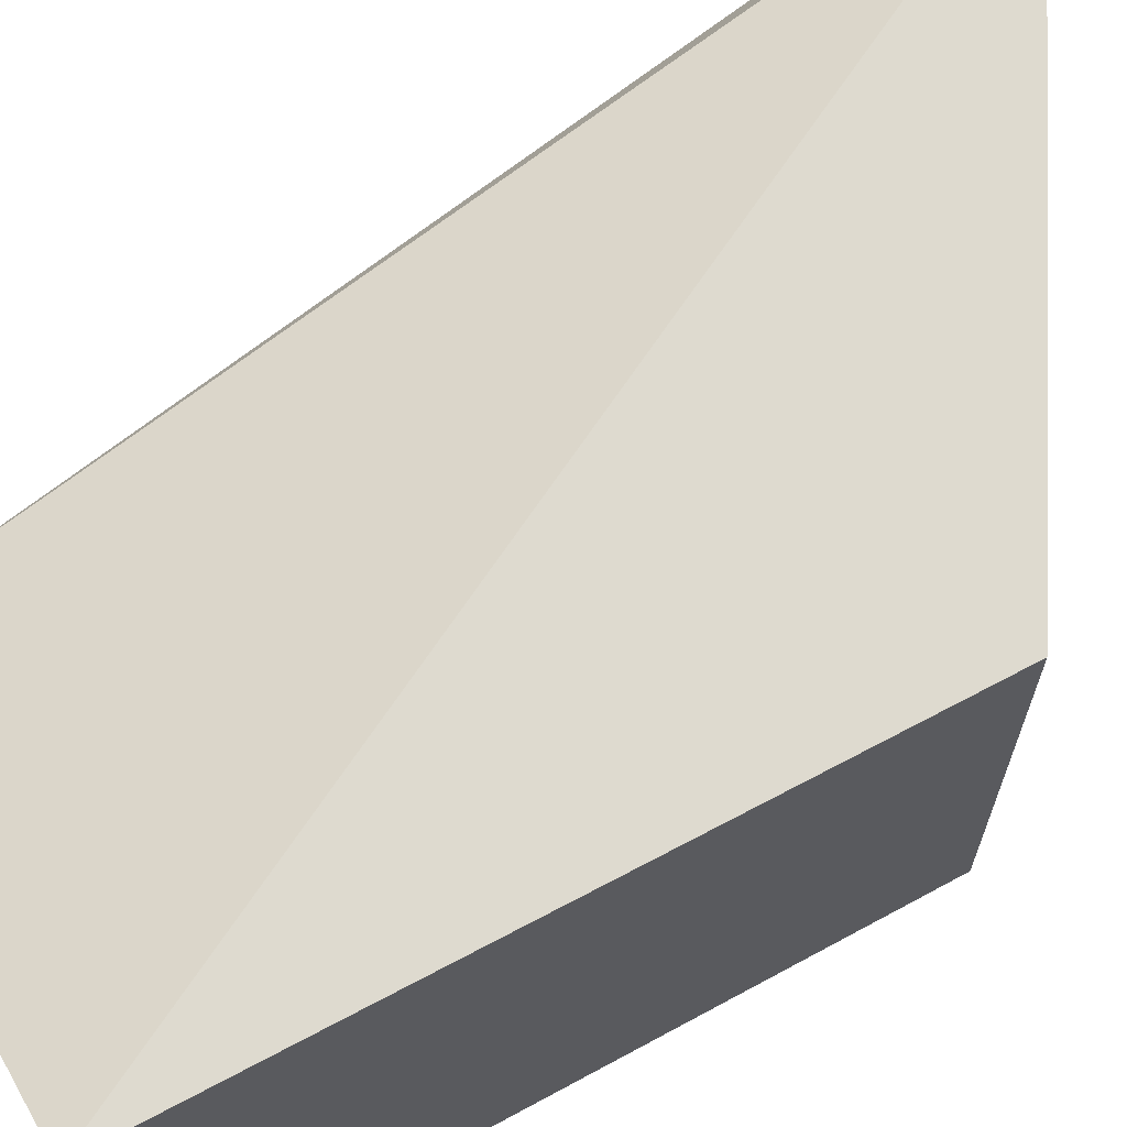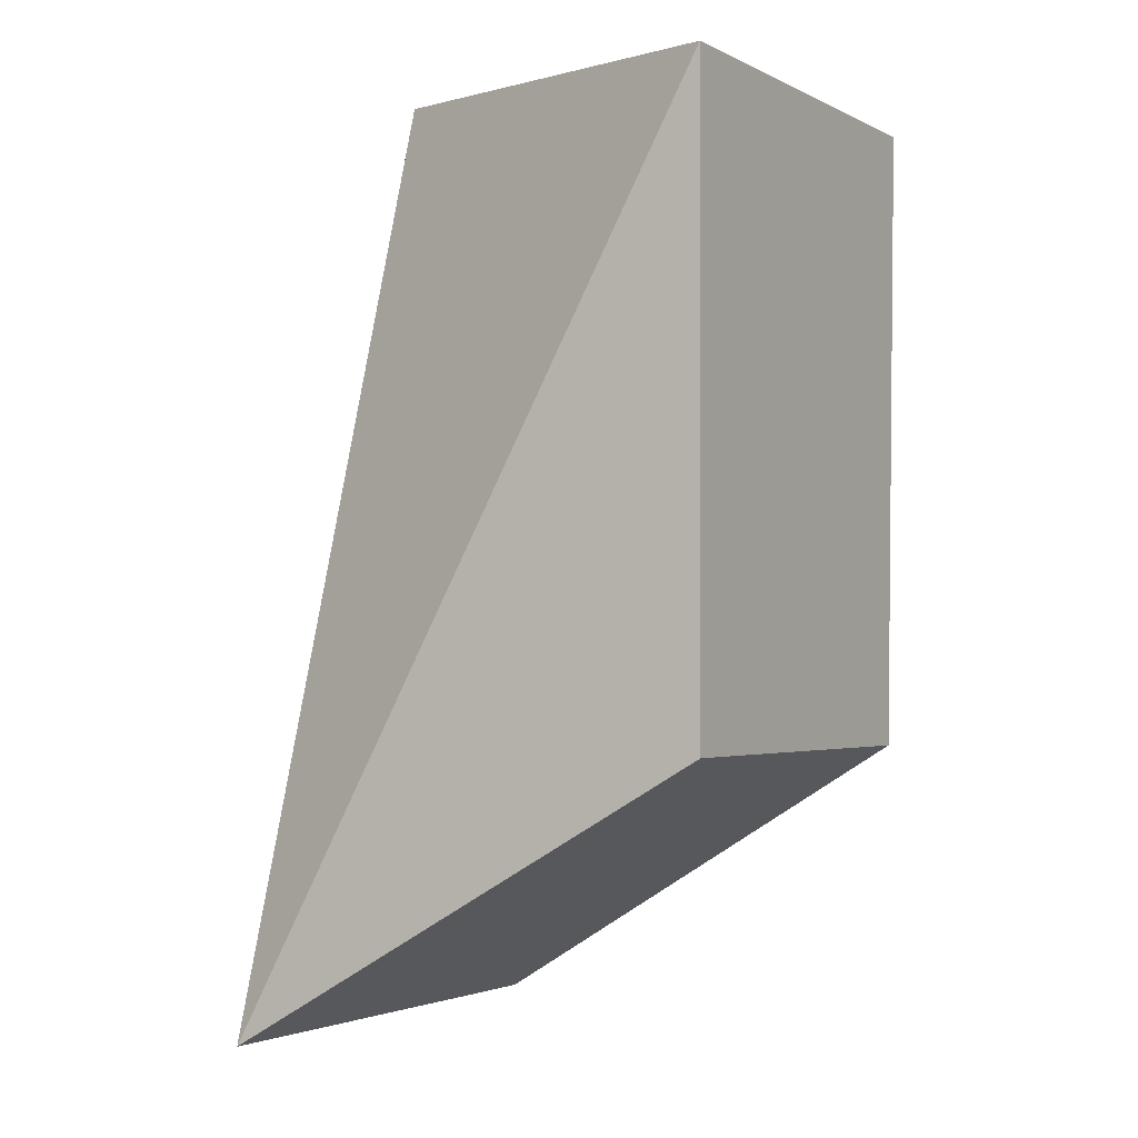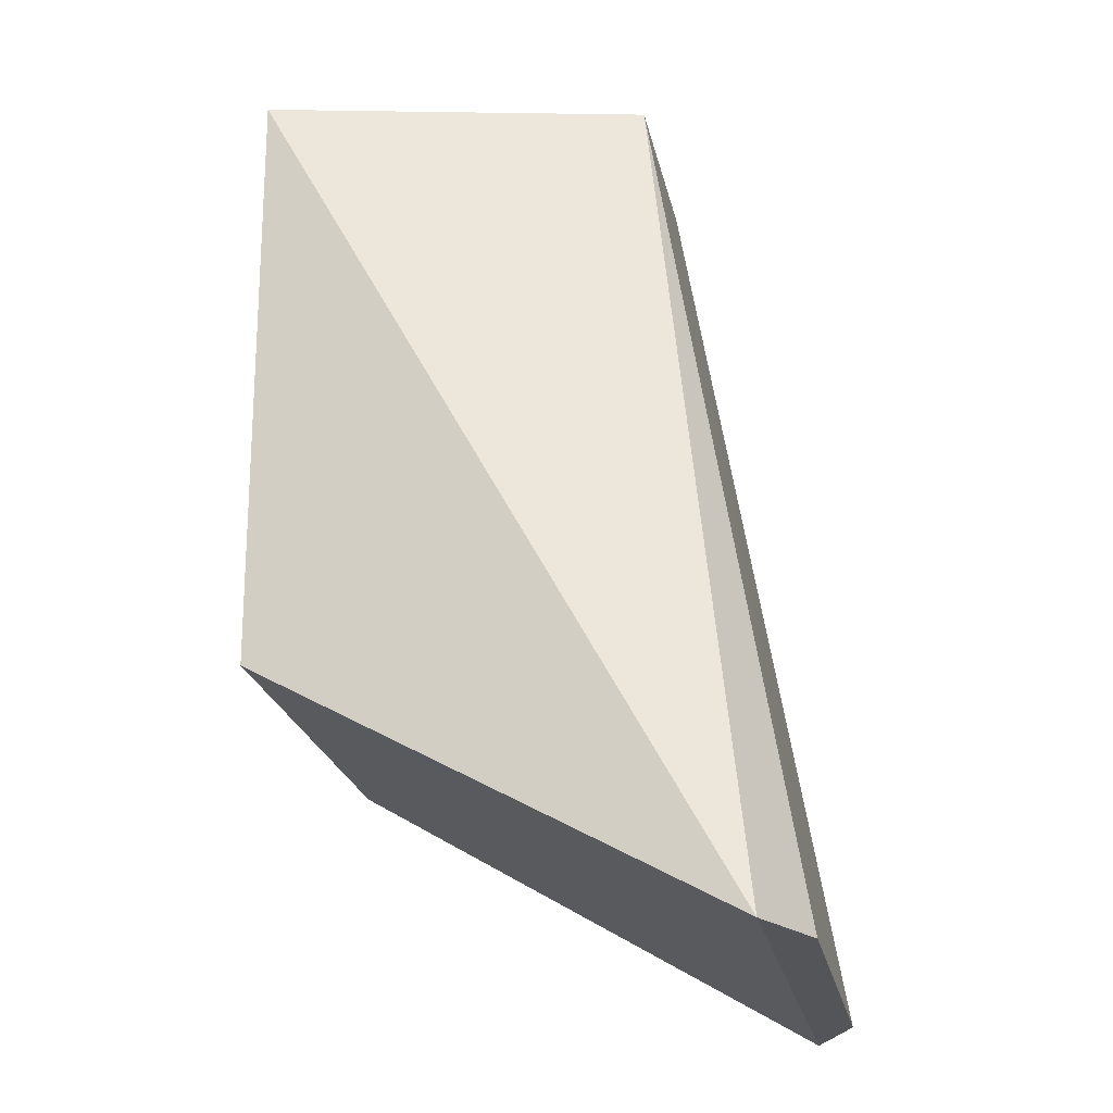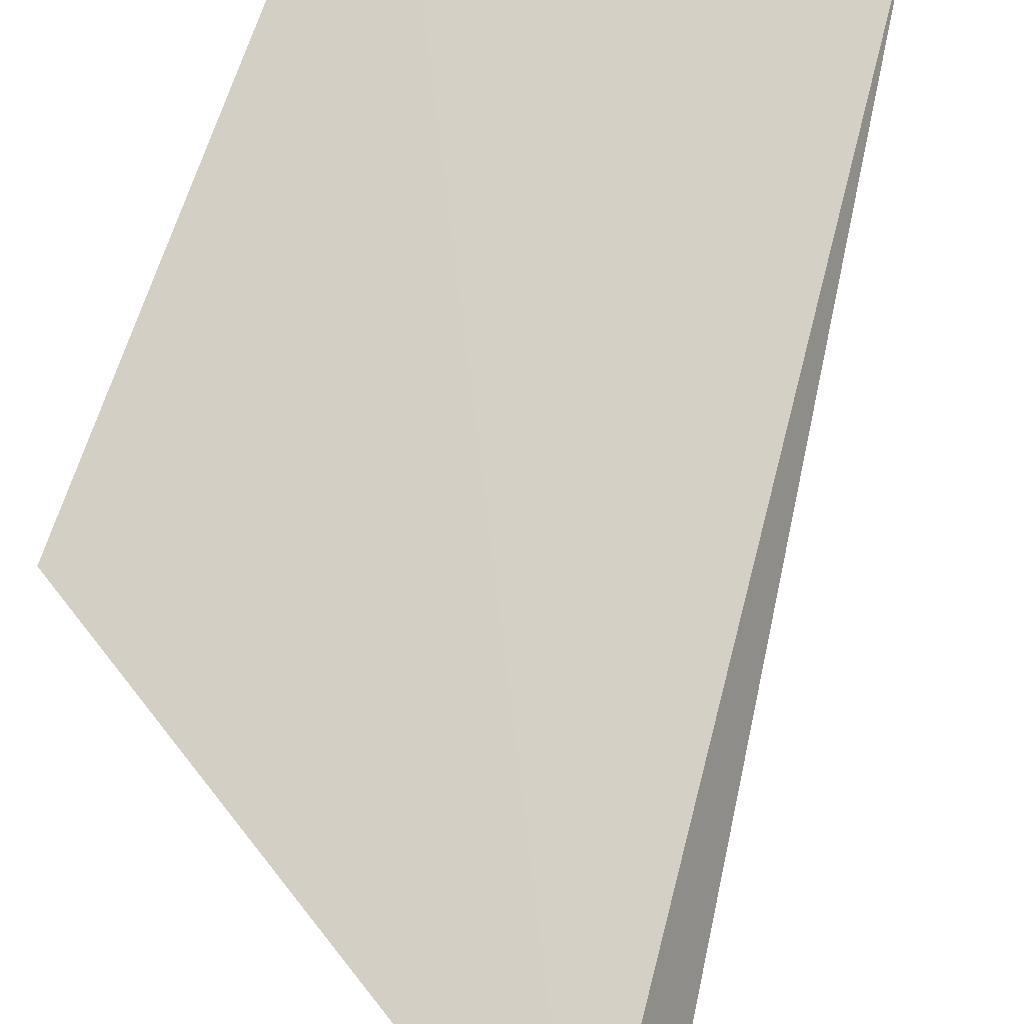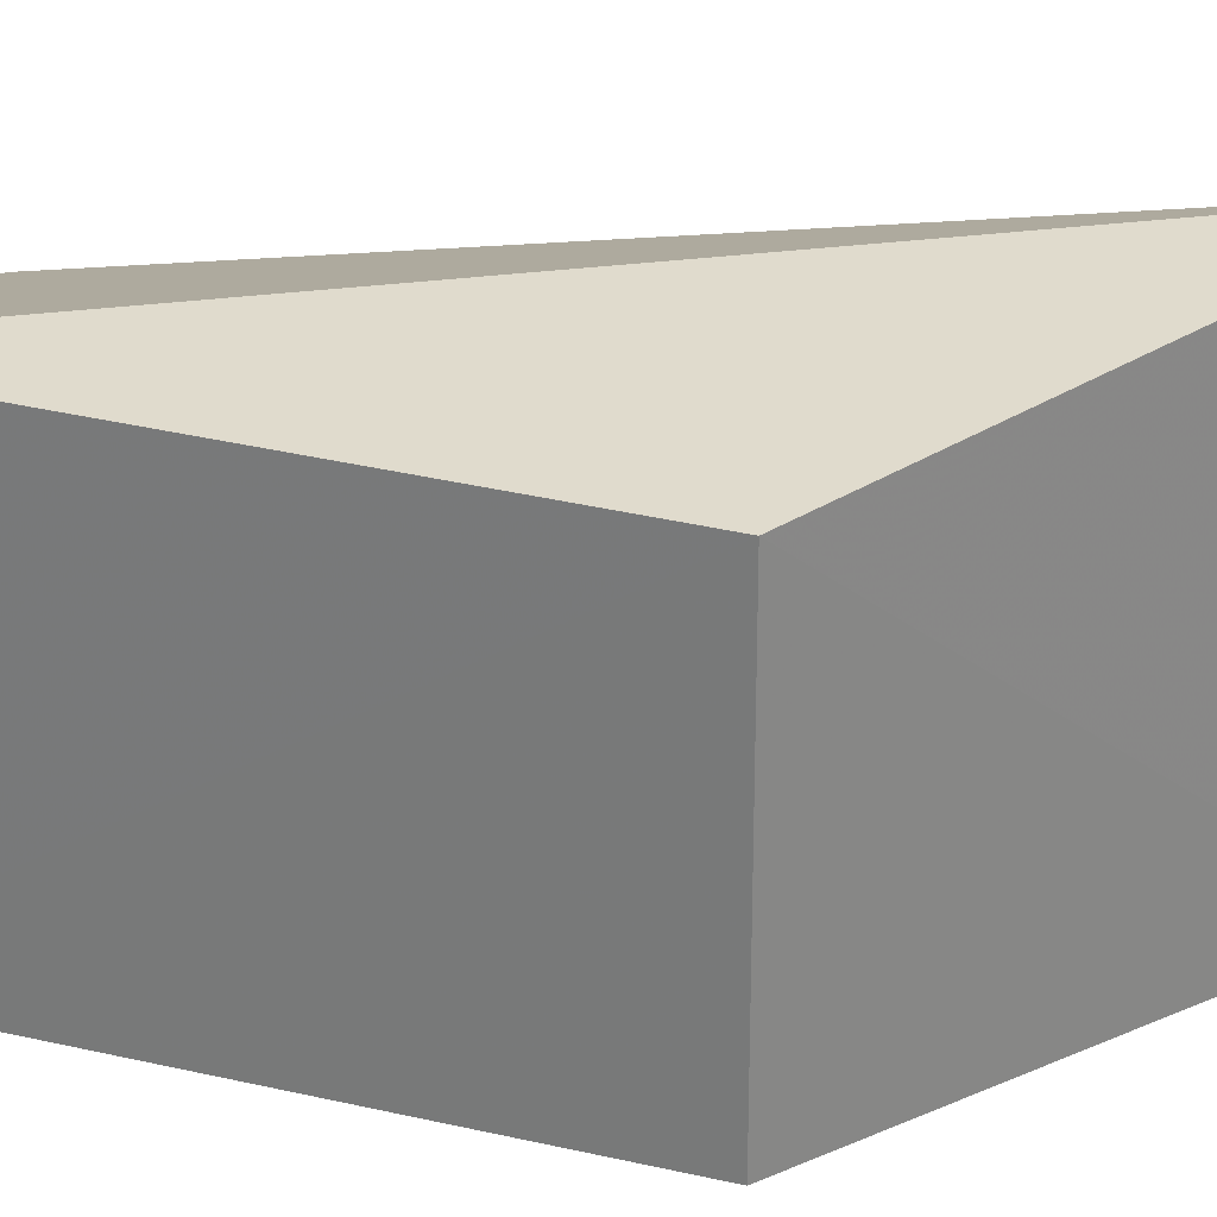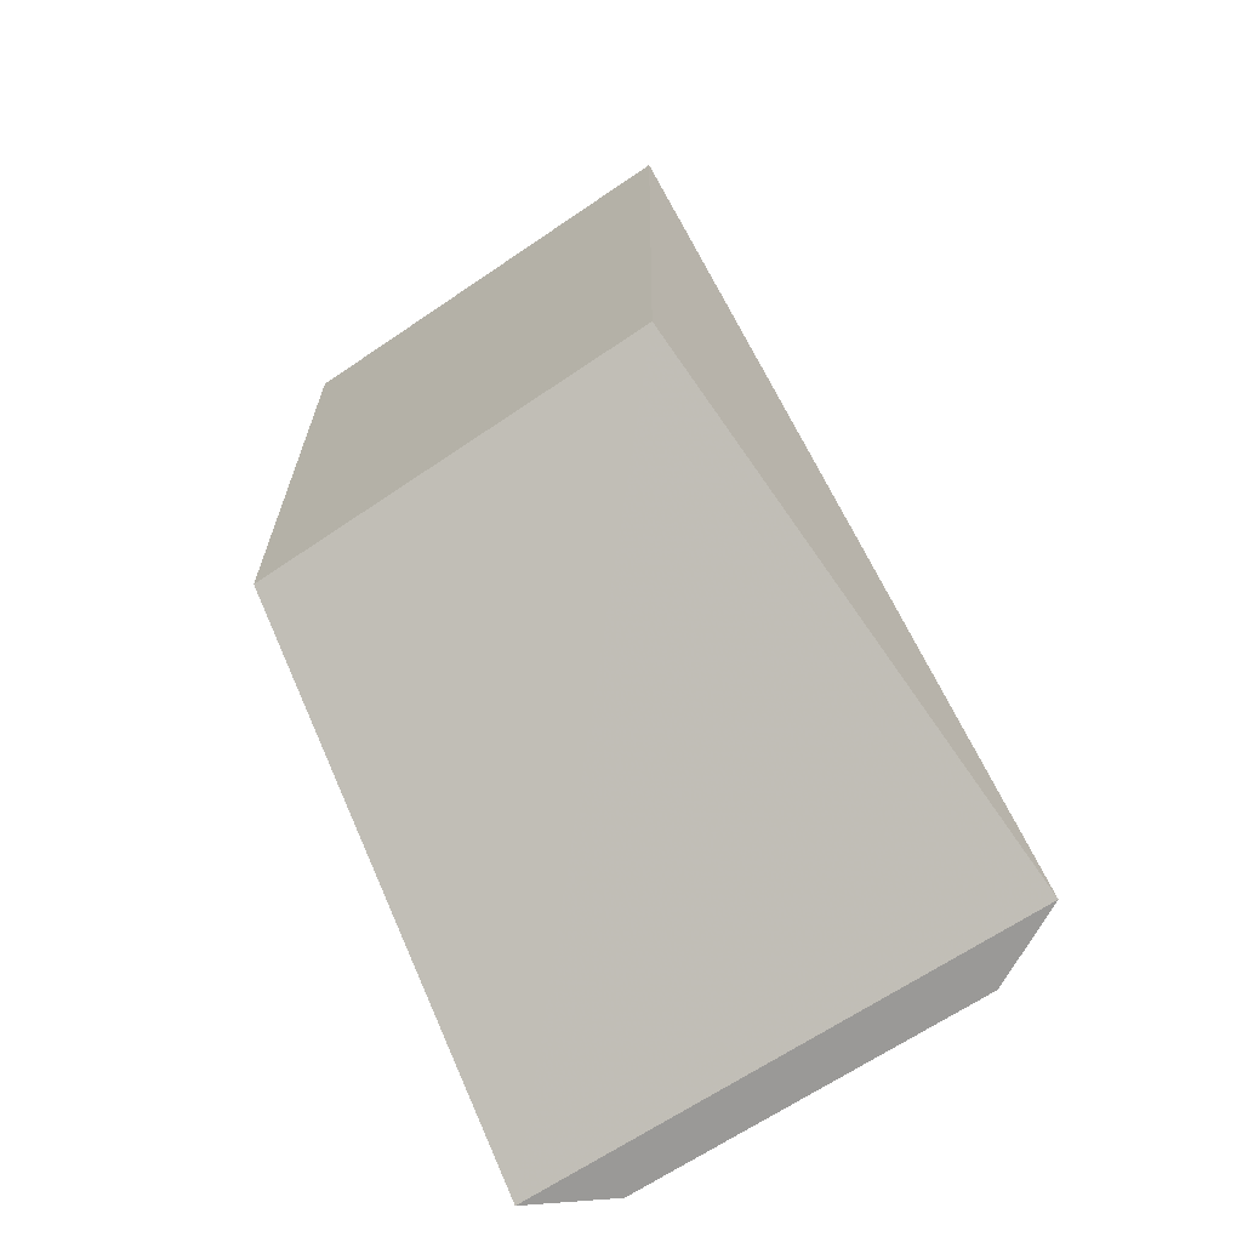
<metadata>
{"format":"obj","ext":"obj","renderer":"f3d","projection":"perspective","resolution":1024,"background":"white","views":[{"elev":66.9,"azim":62.1,"up":"+Y"},{"elev":-2.6,"azim":31.3,"up":"+Z"},{"elev":-24.8,"azim":-167.6,"up":"+Z"},{"elev":79.4,"azim":-158.9,"up":"+Y"},{"elev":27.9,"azim":110.7,"up":"+Y"},{"elev":-69.0,"azim":123.7,"up":"+Z"}]}
</metadata>
<code>
v 0.01685 -0.03108 0.4443
v 0.01596 -0.02975 0.3521
v 0.01639 0.02946 0.3521
v 0.01728 0.03079 0.4443
v -0.06046 0.02472 0.3106
v -0.05394 -0.03673 0.3106
v -0.03894 0.01469 0.446
v -0.05437 0.0361 0.3106
v -0.03894 -0.01562 0.446
v -0.06011 -0.02549 0.3106
f 1 2 3
f 1 3 4
f 6 2 1
f 6 3 2
f 8 4 3
f 8 6 5
f 8 3 6
f 8 7 4
f 8 5 7
f 9 6 1
f 9 1 4
f 9 4 7
f 9 7 5
f 10 9 5
f 10 5 6
f 10 6 9

</code>
